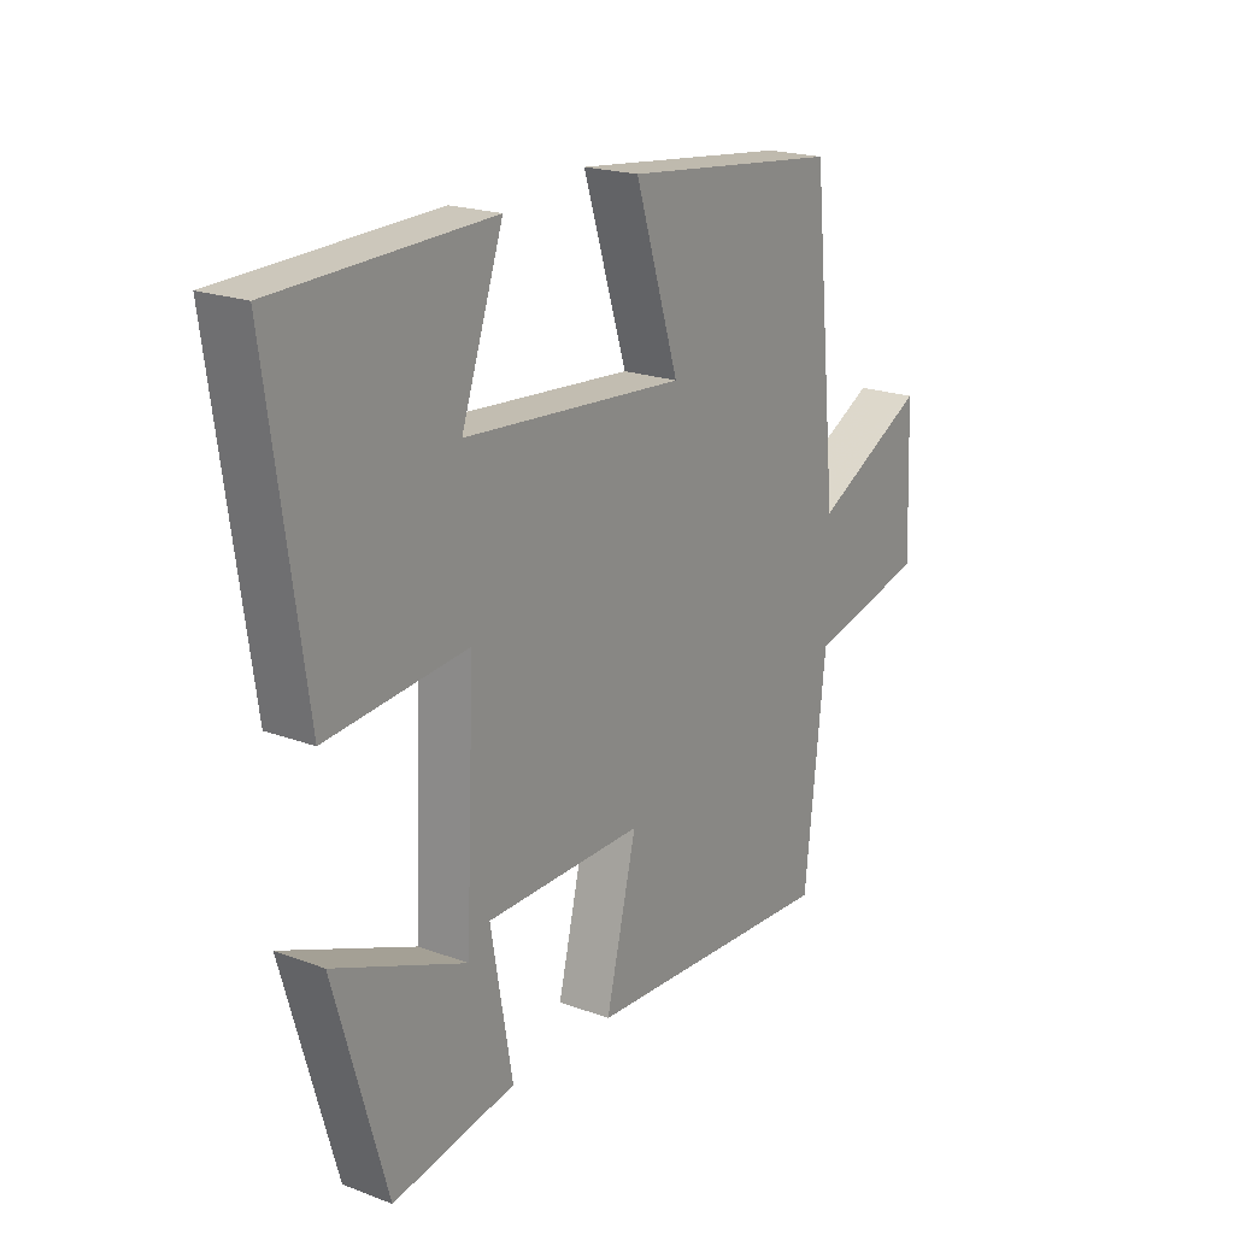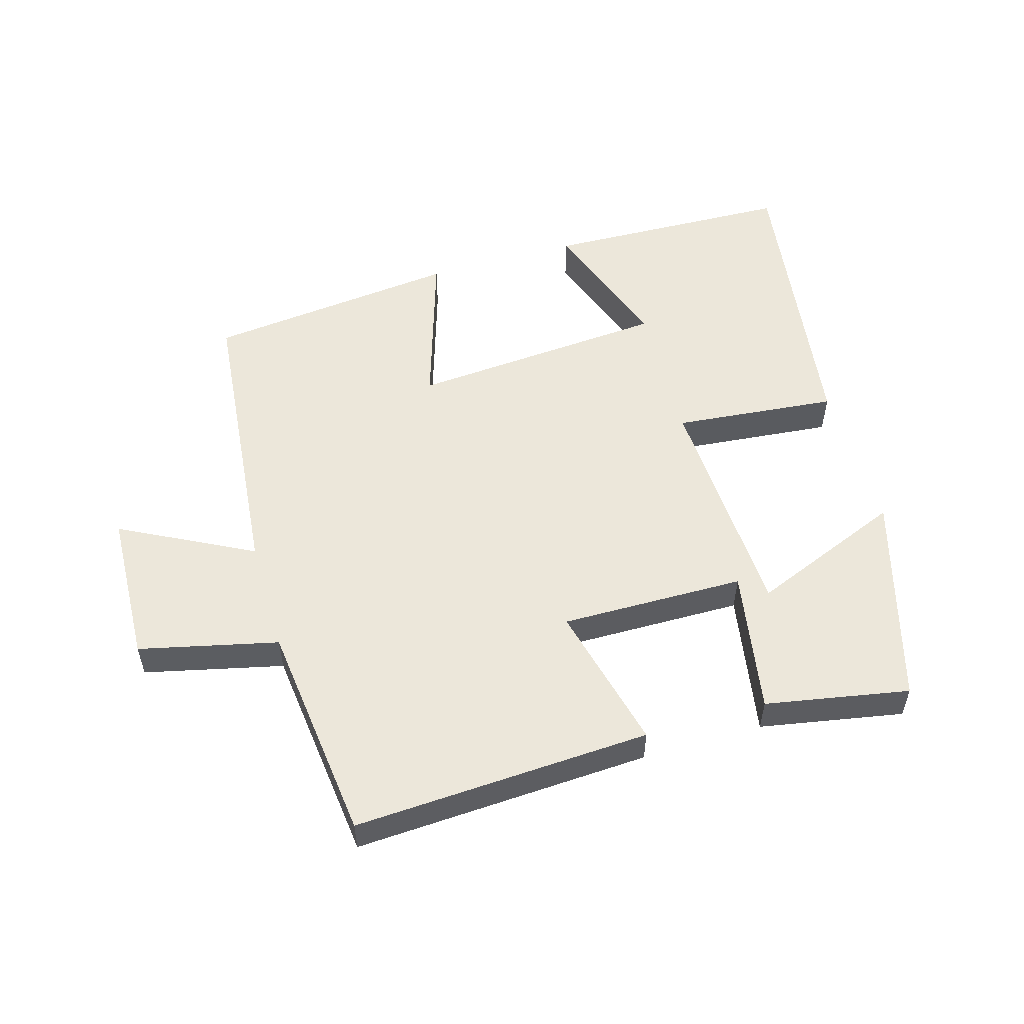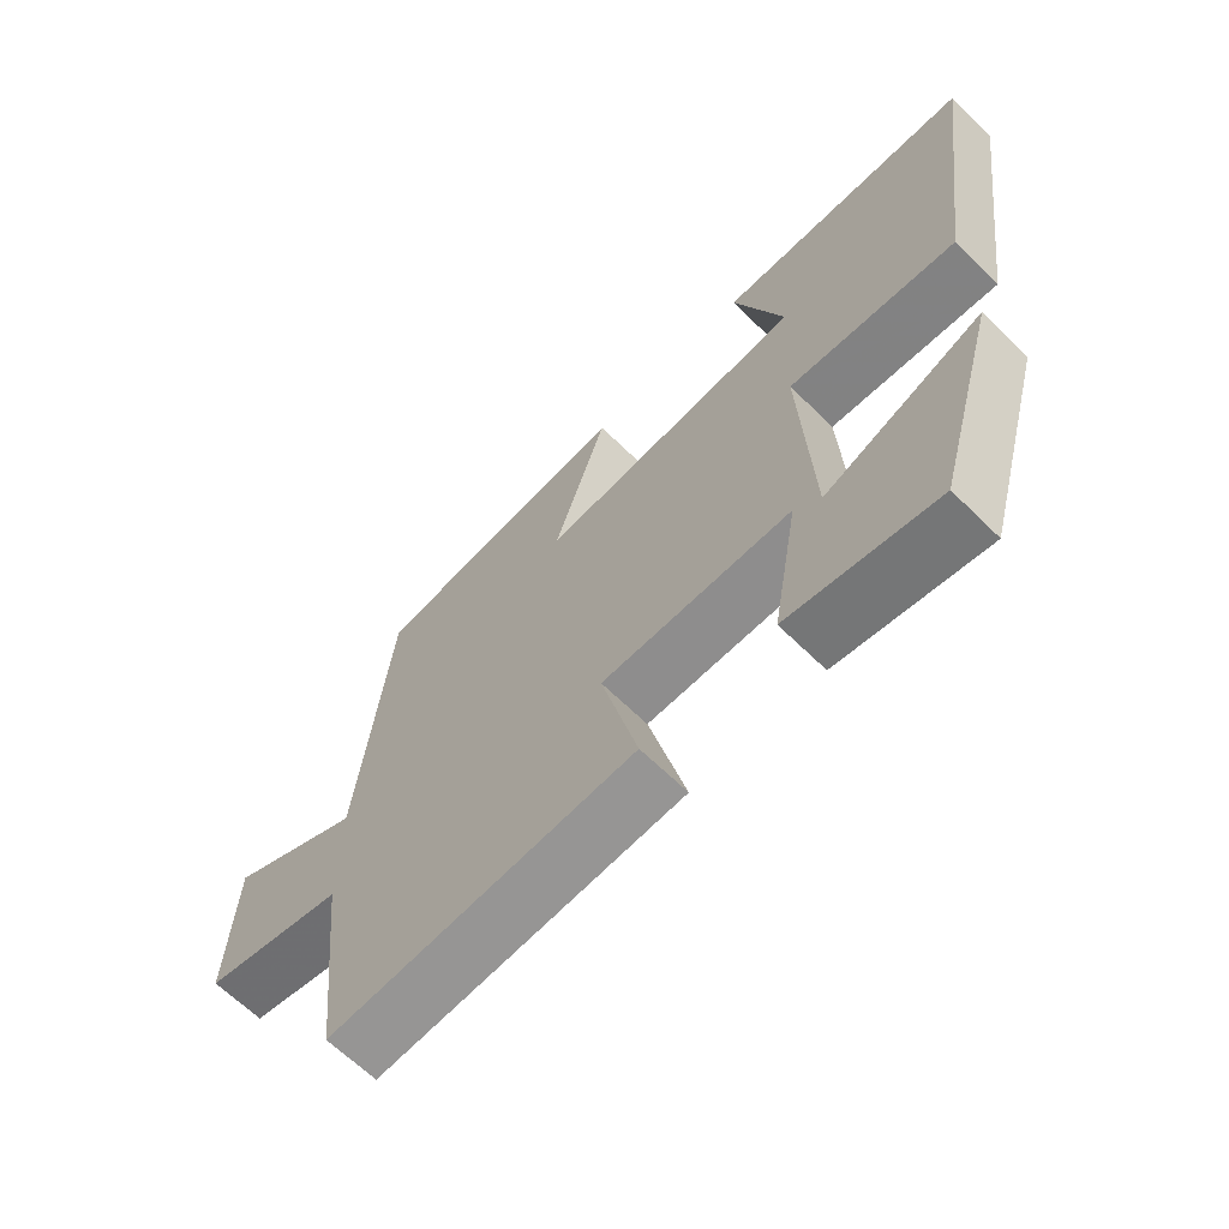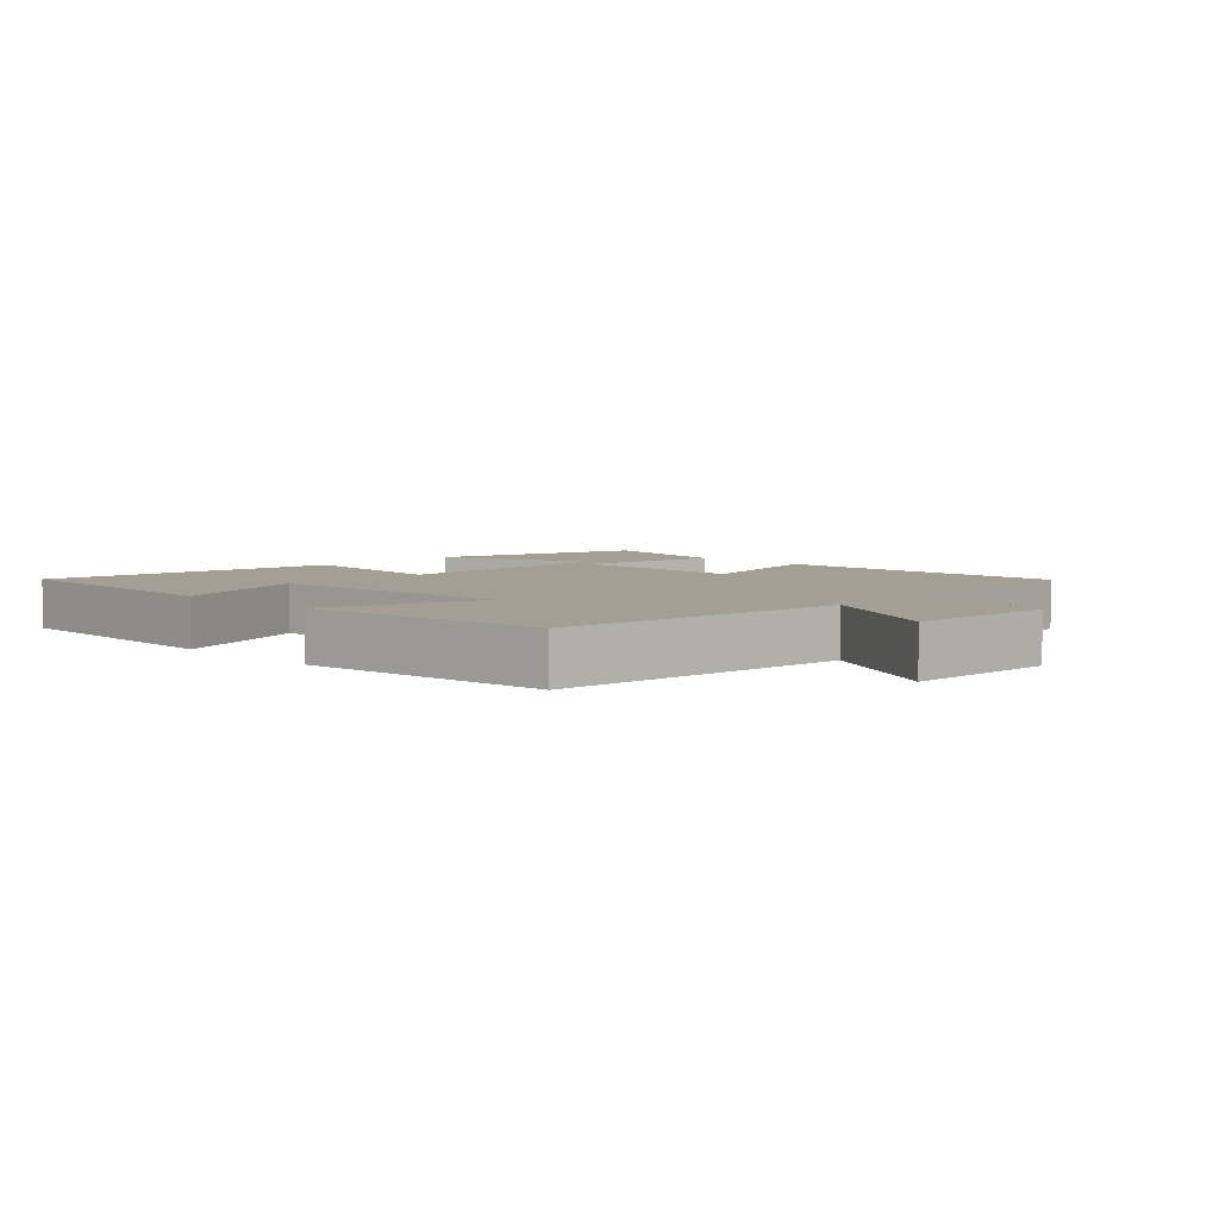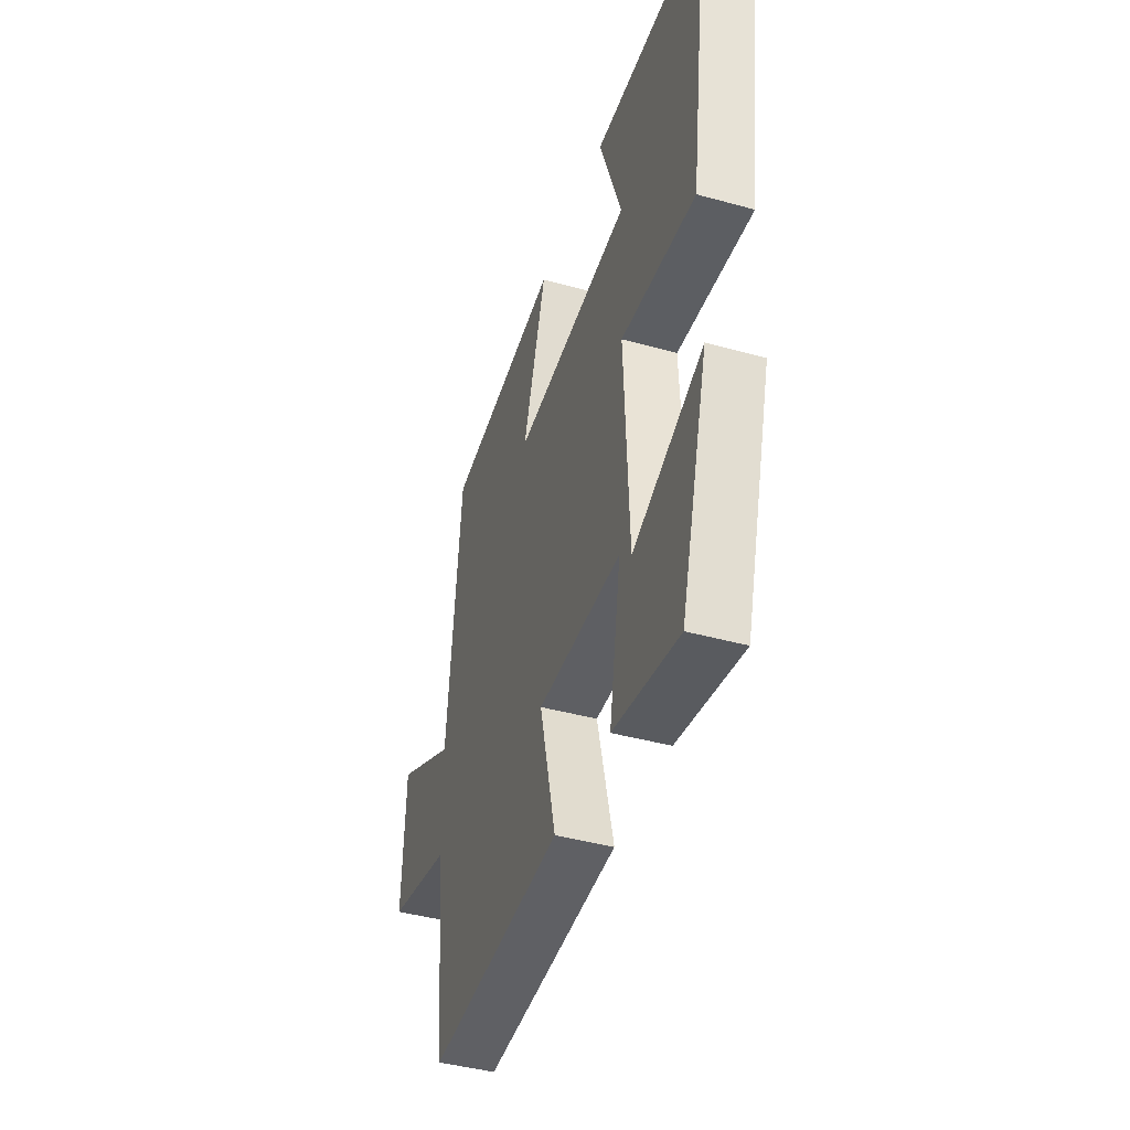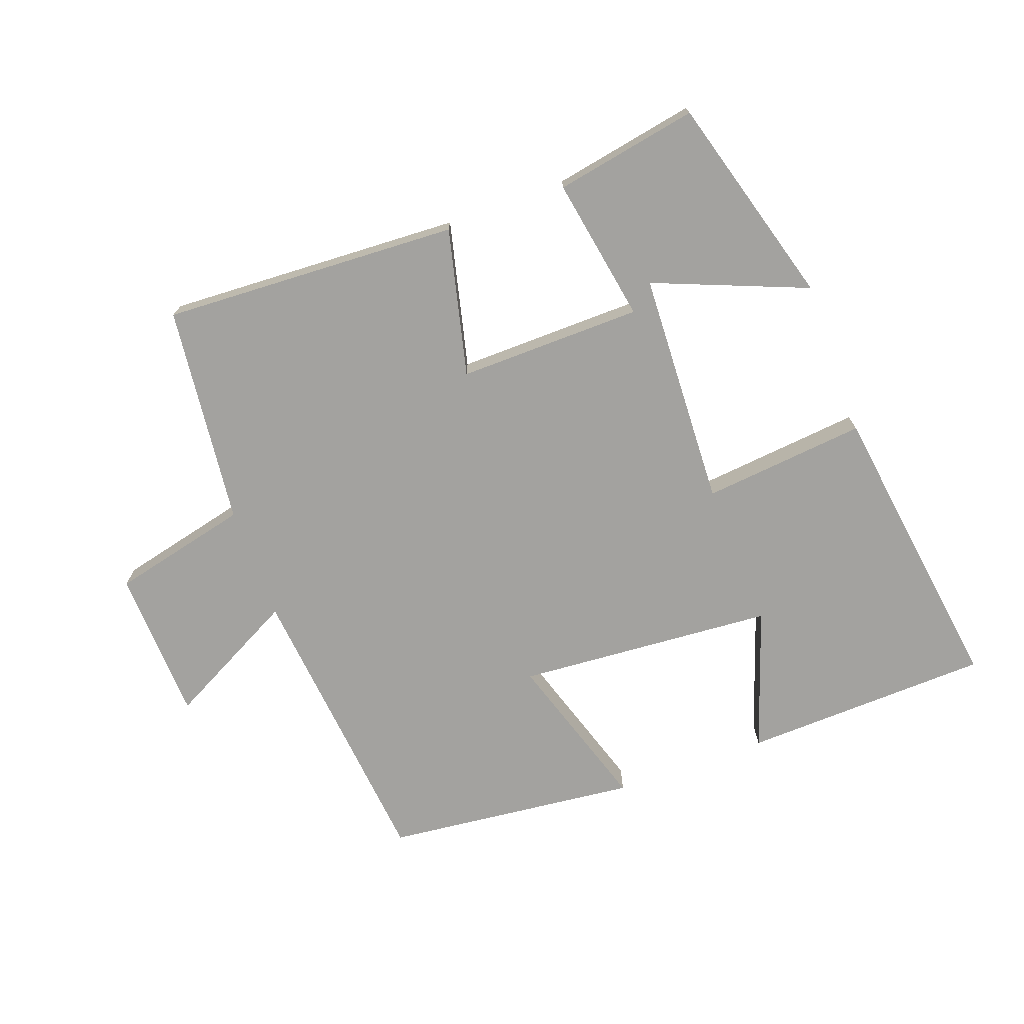
<metadata>
{"format":"obj","ext":"obj","renderer":"f3d","projection":"perspective","resolution":1024,"background":"white","views":[{"elev":20.3,"azim":-55.7,"up":"+Z"},{"elev":54.0,"azim":163.6,"up":"+Y"},{"elev":-65.3,"azim":-134.6,"up":"+Z"},{"elev":5.3,"azim":44.9,"up":"+Y"},{"elev":-42.7,"azim":-108.2,"up":"+Z"},{"elev":-72.5,"azim":-159.9,"up":"+Y"}]}
</metadata>
<code>
v -0.407 0.07 -0.541
v -0.5 0.07 -0.217
v -0.264 0.07 -0.312
v -0.248 0.07 0.052
v -0.5 0.07 0.027
v -0.565 0.07 0.487
v -0.182 0.07 0.5
v -0.257 0.07 0.282
v 0.141 0.07 0.252
v 0.062 0.07 0.5
v 0.454 0.07 0.457
v 0.5 0.07 -0.003
v 0.703 0.07 0.103
v 0.713 0.07 -0.133
v 0.5 0.07 -0.183
v 0.462 0.07 -0.523
v 0.004 0.07 -0.5
v 0.059 0.07 -0.273
v -0.225 0.07 -0.277
v -0.186 0.07 -0.5
v -0.407 0 -0.541
v -0.5 0 -0.217
v -0.264 0 -0.312
v -0.248 0 0.052
v -0.5 0 0.027
v -0.565 0 0.487
v -0.182 0 0.5
v -0.257 0 0.282
v 0.141 0 0.252
v 0.062 0 0.5
v 0.454 0 0.457
v 0.5 0 -0.003
v 0.703 0 0.103
v 0.713 0 -0.133
v 0.5 0 -0.183
v 0.462 0 -0.523
v 0.004 0 -0.5
v 0.059 0 -0.273
v -0.225 0 -0.277
v -0.186 0 -0.5
f 19 20 1
f 15 16 17 18
f 15 18 19
f 12 13 14 15
f 12 15 19
f 9 10 11 12
f 8 9 12 19
f 5 6 7 8
f 4 5 8
f 4 8 19
f 3 4 19
f 1 2 3
f 1 3 19
f 21 40 39
f 38 37 36 35
f 39 38 35
f 35 34 33 32
f 39 35 32
f 32 31 30 29
f 39 32 29 28
f 28 27 26 25
f 28 25 24
f 39 28 24
f 39 24 23
f 23 22 21
f 39 23 21
f 1 21 22 2
f 2 22 23 3
f 3 23 24 4
f 4 24 25 5
f 5 25 26 6
f 6 26 27 7
f 7 27 28 8
f 8 28 29 9
f 9 29 30 10
f 10 30 31 11
f 11 31 32 12
f 12 32 33 13
f 13 33 34 14
f 14 34 35 15
f 15 35 36 16
f 16 36 37 17
f 17 37 38 18
f 18 38 39 19
f 19 39 40 20
f 20 40 21 1

</code>
